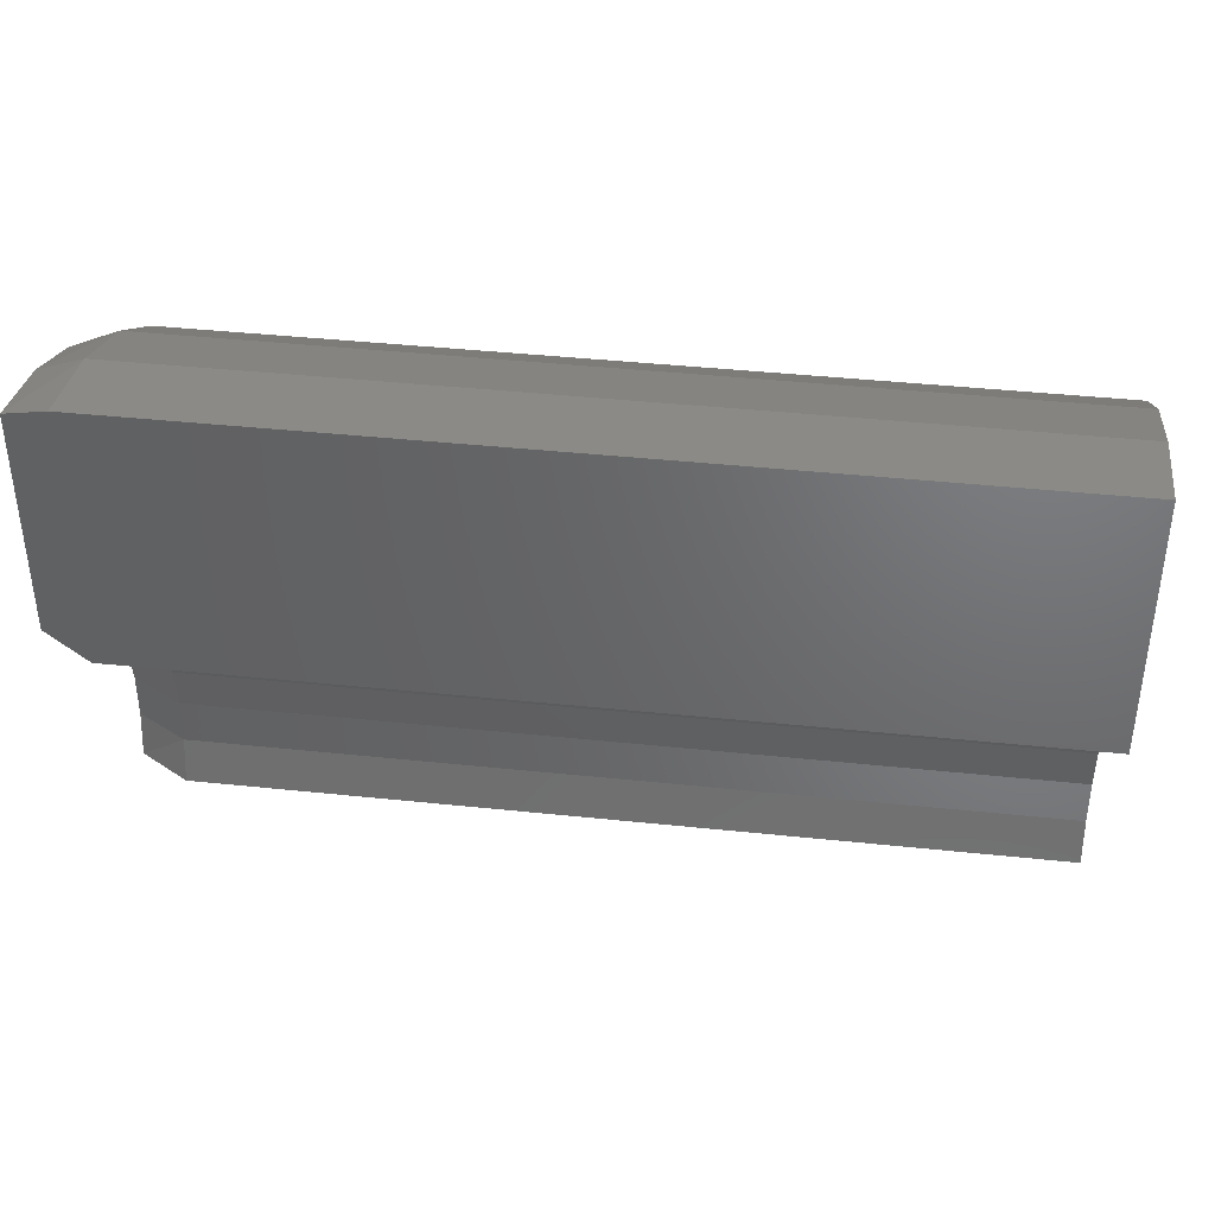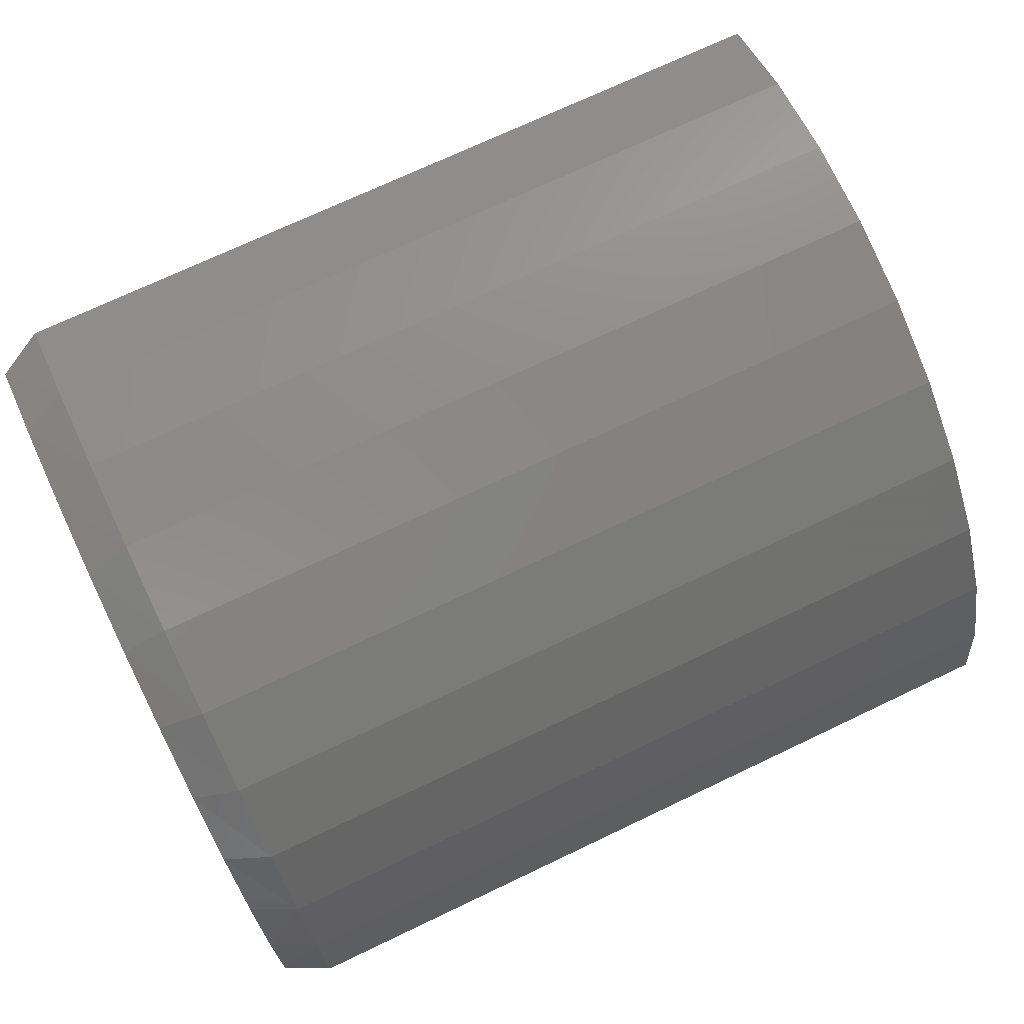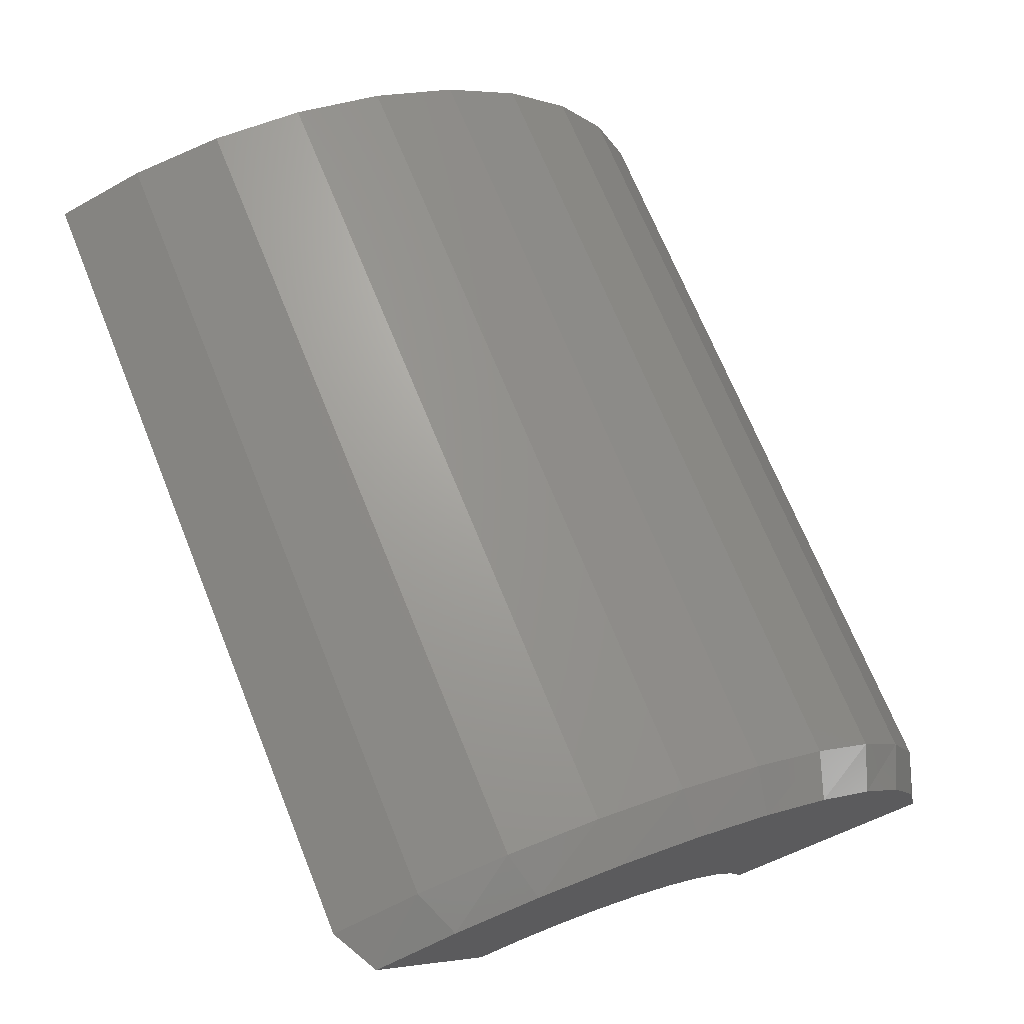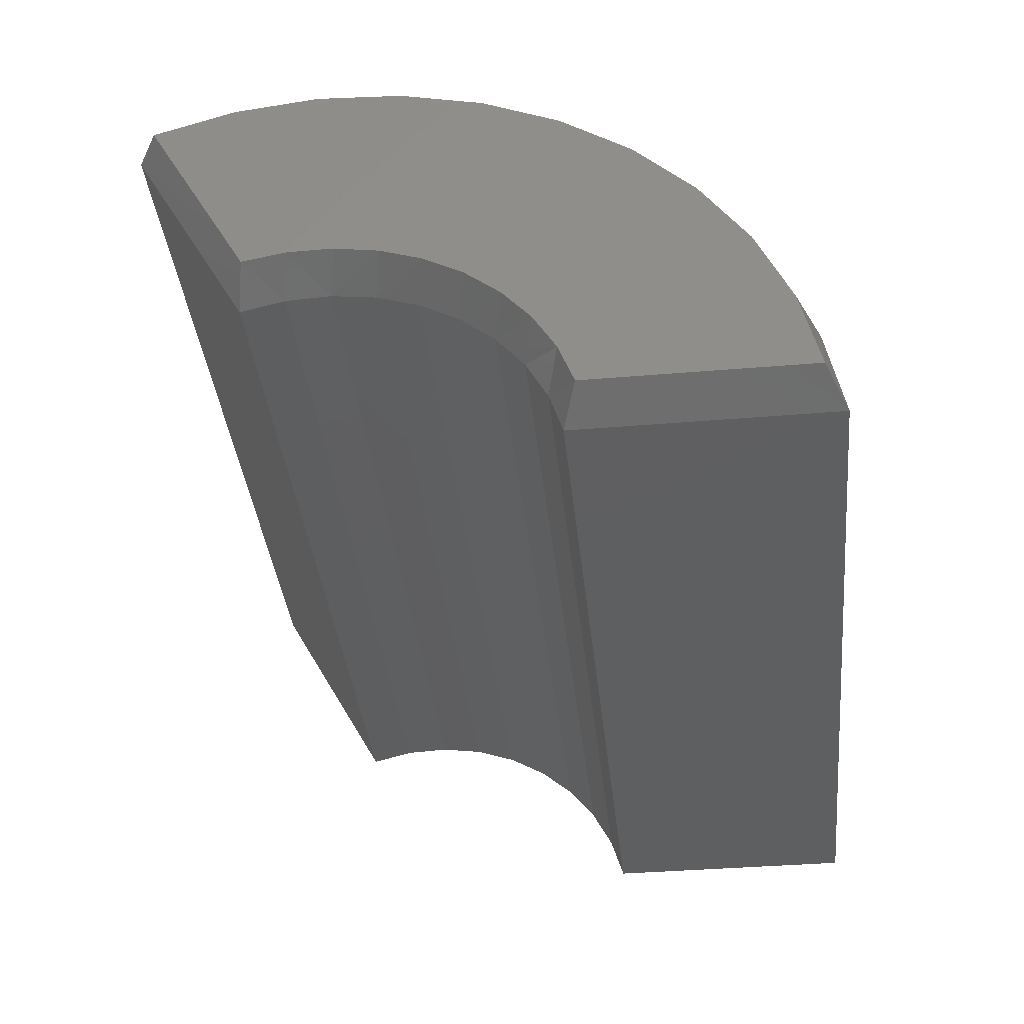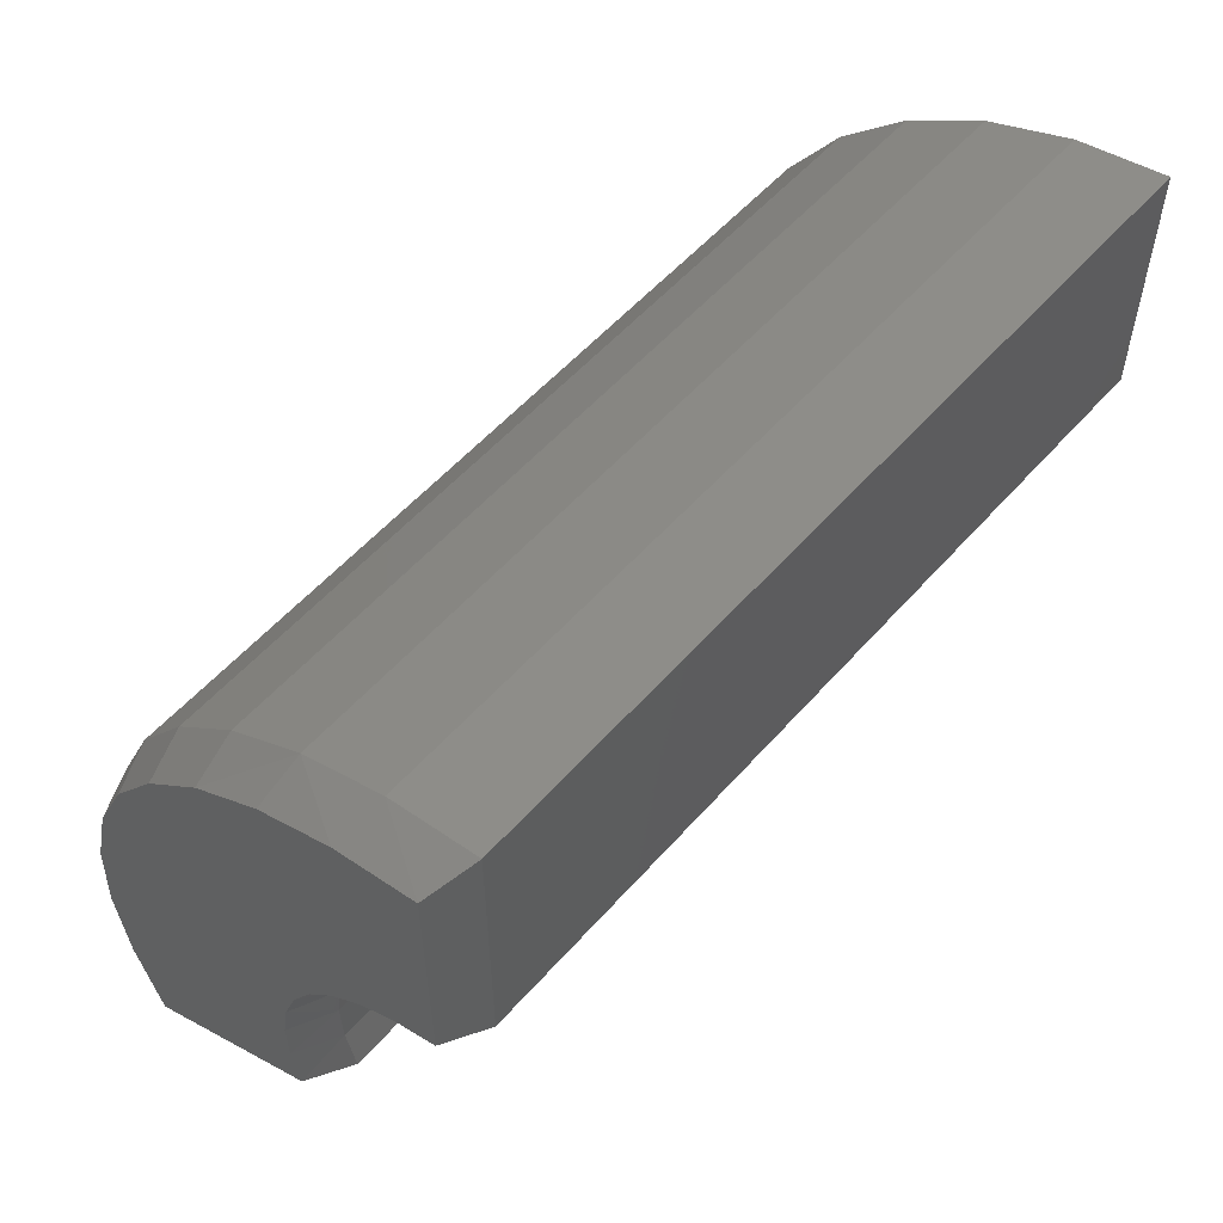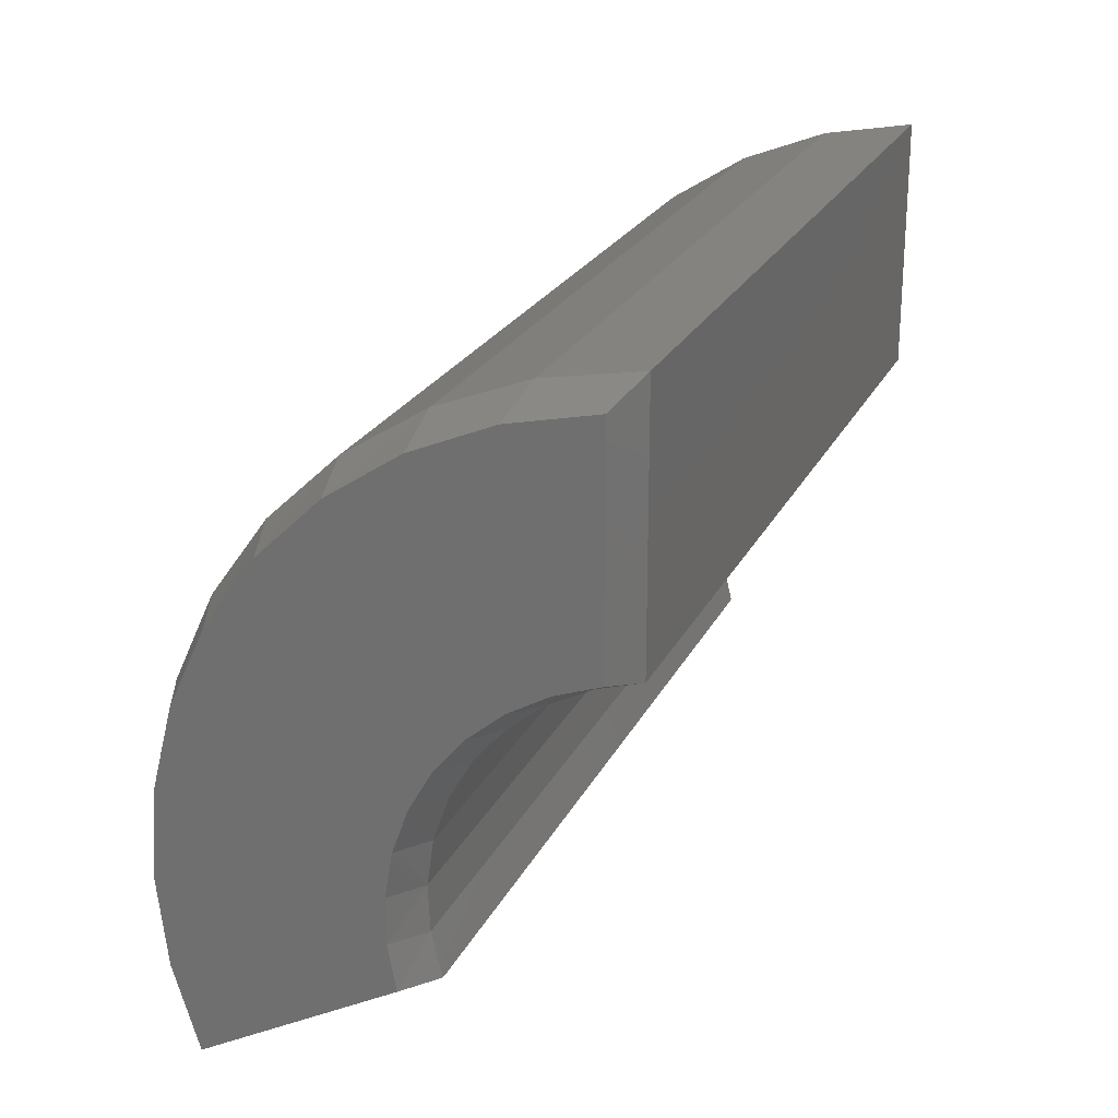
<metadata>
{"format":"stl","ext":"stl","renderer":"f3d","projection":"perspective","resolution":1024,"background":"white","views":[{"elev":41.2,"azim":7.3,"up":"+Z"},{"elev":72.5,"azim":-25.4,"up":"+Y"},{"elev":69.8,"azim":-112.1,"up":"+Y"},{"elev":-38.1,"azim":-83.9,"up":"+Y"},{"elev":55.1,"azim":-49.5,"up":"+Z"},{"elev":23.4,"azim":-69.2,"up":"+Z"}]}
</metadata>
<code>
# stl→obj: 63 verts, 122 faces
v 0 0.4013 -0.006164
v 0 0.2155 -0.02094
v 0 0.2157 0.01737
v 0 0.05428 0.2109
v 0 0.05428 0.3987
v 0 0.1254 0.3827
v 0 0.1924 0.3539
v 0 0.2531 0.3135
v 0 0.3054 0.2627
v 0 0.3475 0.2033
v 0 0.09025 0.1978
v 0 0.1527 0.1538
v 0 0.1234 0.1785
v 0 0.3782 0.1372
v 0 0.1772 0.1244
v 0 0.3963 0.06656
v 0 0.1962 0.09117
v 0 0.2092 0.05512
v 0 0.3716 -0.1483
v 0 0.2086 -0.05863
v 0 0.393 -0.07858
v 0.03906 0.1637 0.1165
v 0.75 0.1389 0.1455
v 0.03906 0.1389 0.1455
v 0.75 0.109 0.1694
v 0.03906 0.109 0.1694
v 0.75 0.0752 0.1873
v 0.03906 0.0752 0.1873
v 0.75 0.03865 0.1986
v 0.03906 0.03865 0.1986
v 0.75 0.1637 0.1165
v 0.03906 0.1827 0.08324
v 0.75 0.1827 0.08324
v 0.03906 0.1951 0.04707
v 0.75 0.1951 0.04707
v 0.03906 0.2006 0.009216
v 0.75 0.2006 0.009216
v 0.03906 0.1988 -0.02899
v 0.75 0.1988 -0.02899
v 0.03906 0.19 -0.0662
v 0.75 0.19 -0.0662
v 0.03906 0.03865 0.4161
v 0.75 0.03865 0.4161
v 0.03906 0.1166 0.4017
v 0.75 0.1166 0.4017
v 0.03906 0.1903 0.3727
v 0.75 0.1903 0.3727
v 0.03906 0.2572 0.3302
v 0.75 0.2572 0.3302
v 0.03906 0.3148 0.2757
v 0.75 0.3148 0.2757
v 0.03906 0.361 0.2113
v 0.75 0.361 0.2113
v 0.03906 0.3941 0.1392
v 0.75 0.3941 0.1392
v 0.03906 0.4128 0.06222
v 0.75 0.4128 0.06222
v 0.03906 0.4166 -0.01695
v 0.75 0.4166 -0.01695
v 0.03906 0.4052 -0.09539
v 0.75 0.4052 -0.09539
v 0.03906 0.3791 -0.1702
v 0.75 0.3791 -0.1702
f 1 2 3
f 4 5 6
f 4 6 7
f 4 7 8
f 4 8 9
f 4 9 10
f 4 10 11
f 12 13 14
f 14 13 11
f 14 11 10
f 12 14 15
f 15 14 16
f 15 16 17
f 17 16 18
f 18 16 1
f 18 1 3
f 19 20 21
f 21 20 2
f 21 2 1
f 22 23 24
f 24 23 25
f 24 25 26
f 26 25 27
f 26 27 28
f 28 27 29
f 28 29 30
f 23 22 31
f 31 22 32
f 31 32 33
f 33 32 34
f 33 34 35
f 35 34 36
f 35 36 37
f 37 36 38
f 37 38 39
f 39 38 40
f 39 40 41
f 42 30 43
f 43 30 29
f 42 43 44
f 44 43 45
f 44 45 46
f 46 45 47
f 46 47 48
f 48 47 49
f 48 49 50
f 50 49 51
f 50 51 52
f 52 51 53
f 52 53 54
f 54 53 55
f 54 55 56
f 56 55 57
f 56 57 58
f 58 57 59
f 58 59 60
f 60 59 61
f 60 61 62
f 62 61 63
f 40 62 41
f 41 62 63
f 40 20 62
f 62 20 19
f 19 60 62
f 19 21 60
f 5 44 6
f 5 42 44
f 21 58 60
f 44 46 6
f 6 46 7
f 7 46 8
f 8 46 48
f 8 48 9
f 9 48 50
f 9 50 10
f 10 50 52
f 10 52 14
f 14 52 54
f 14 54 16
f 16 54 56
f 16 56 1
f 1 56 58
f 1 58 21
f 42 5 30
f 30 5 4
f 4 28 30
f 4 11 28
f 20 38 2
f 20 40 38
f 36 2 38
f 26 11 13
f 28 11 26
f 26 13 24
f 24 13 12
f 24 12 22
f 22 12 15
f 22 15 32
f 32 15 17
f 32 17 34
f 34 17 18
f 34 18 36
f 36 18 3
f 36 3 2
f 37 39 59
f 29 27 53
f 29 53 51
f 29 51 49
f 29 49 47
f 29 47 45
f 29 45 43
f 53 27 55
f 55 27 25
f 55 25 23
f 55 23 57
f 57 23 31
f 57 31 33
f 37 59 35
f 35 59 57
f 35 57 33
f 59 39 61
f 61 39 41
f 61 41 63

</code>
